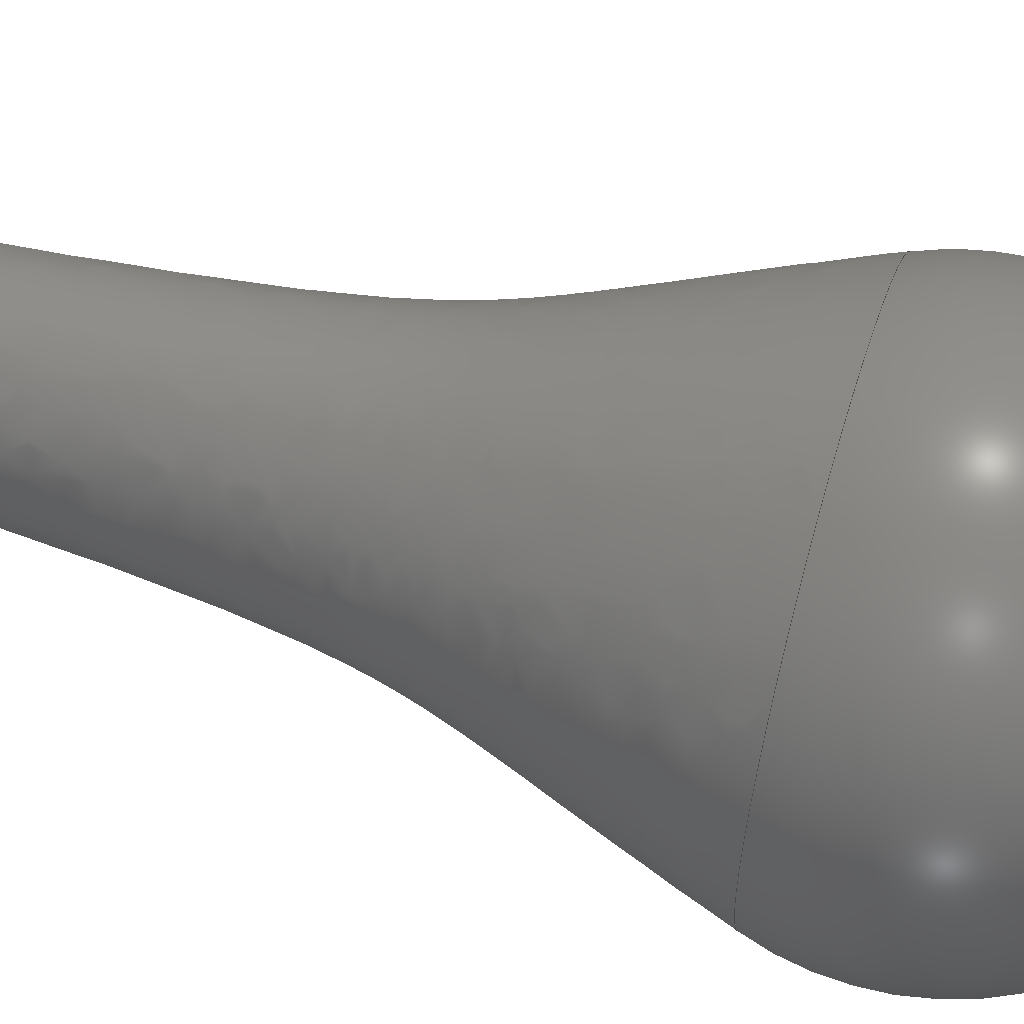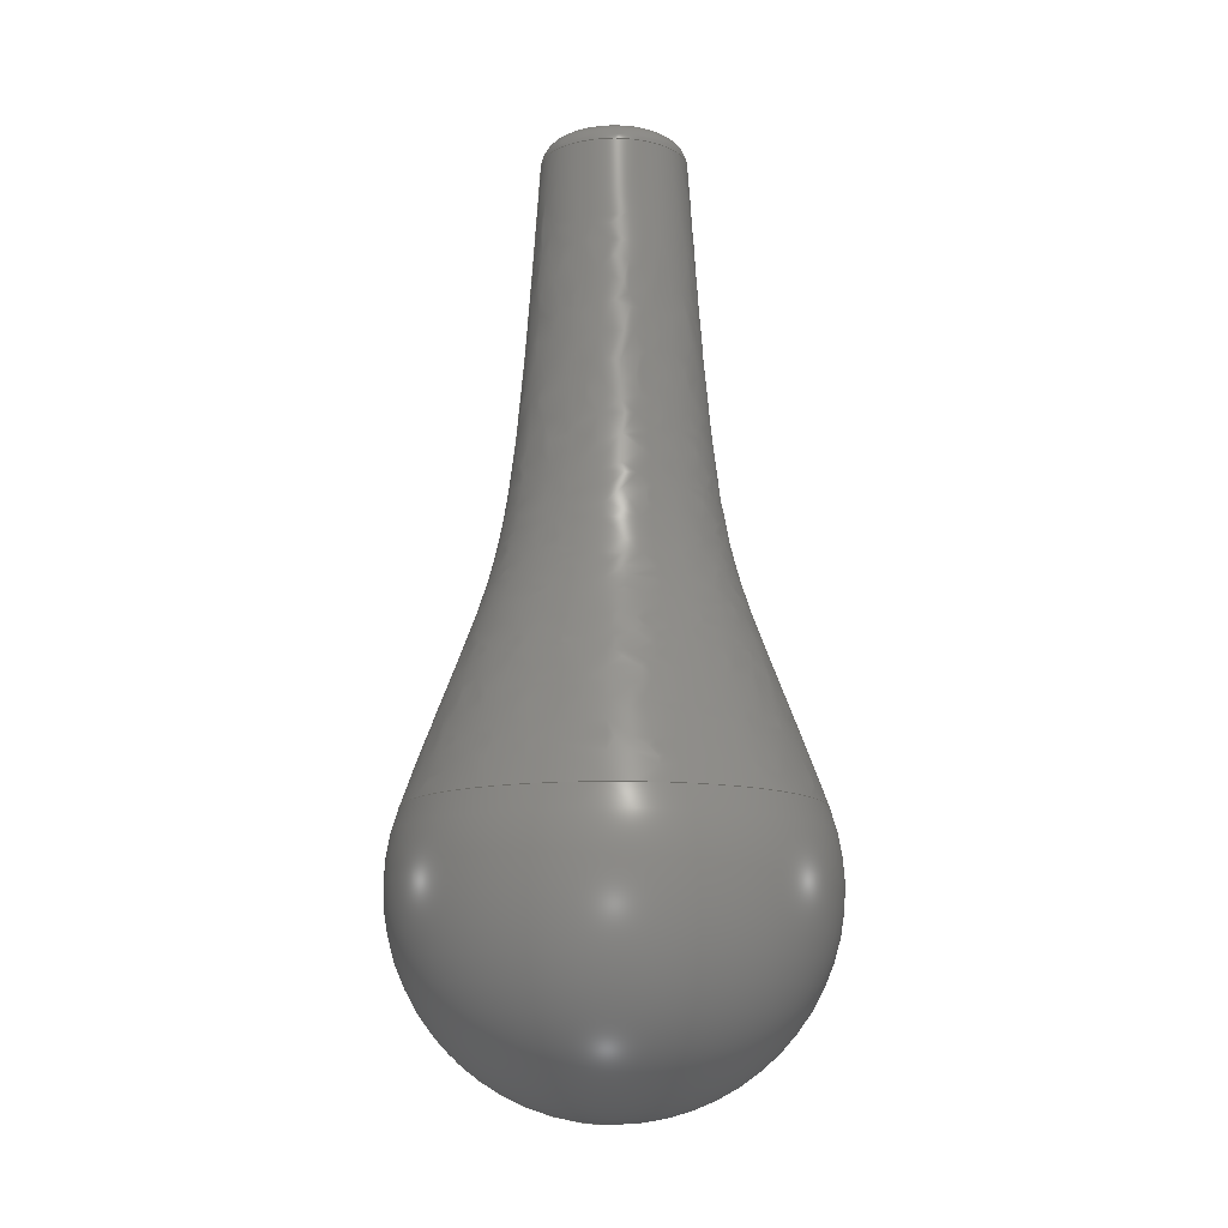
<metadata>
{"format":"step","ext":"step","renderer":"f3d","projection":"perspective","resolution":1024,"background":"white","views":[{"elev":57.6,"azim":106.7,"up":"+Y"},{"elev":-12.1,"azim":2.1,"up":"+Z"}]}
</metadata>
<code>
ISO-10303-21;
DATA;
#1 = MECHANICAL_DESIGN_GEOMETRIC_PRESENTATION_REPRESENTATION( ' ', ( #9, #10, #11, #12, #13, #14, #15, #16, #17, #18, #19, #20 ), #8 );
#2 = PRODUCT_DEFINITION_CONTEXT( '', #21, 'design' );
#3 = APPLICATION_PROTOCOL_DEFINITION( 'international standard', 'automotive_design', 2001, #21 );
#4 = PRODUCT_CATEGORY_RELATIONSHIP( 'NONE', 'NONE', #22, #23 );
#5 = SHAPE_DEFINITION_REPRESENTATION( #24, #25 );
#6 = PRODUCT_CATEGORY_RELATIONSHIP( 'NONE', 'NONE', #22, #26 );
#7 = SHAPE_DEFINITION_REPRESENTATION( #27, #28 );
#8 =  ( GEOMETRIC_REPRESENTATION_CONTEXT( 3 )GLOBAL_UNCERTAINTY_ASSIGNED_CONTEXT( ( #29 ) )GLOBAL_UNIT_ASSIGNED_CONTEXT( ( #30, #31, #32 ) )REPRESENTATION_CONTEXT( 'NONE', 'WORKSPACE' ) );
#9 = STYLED_ITEM( '', ( #33 ), #34 );
#10 = STYLED_ITEM( '', ( #35 ), #36 );
#11 = STYLED_ITEM( '', ( #37 ), #38 );
#12 = STYLED_ITEM( '', ( #39 ), #40 );
#13 = STYLED_ITEM( '', ( #41 ), #42 );
#14 = STYLED_ITEM( '', ( #43 ), #44 );
#15 = STYLED_ITEM( '', ( #45 ), #46 );
#16 = STYLED_ITEM( '', ( #47 ), #48 );
#17 = STYLED_ITEM( '', ( #49 ), #50 );
#18 = STYLED_ITEM( '', ( #51 ), #52 );
#19 = STYLED_ITEM( '', ( #53 ), #54 );
#20 = STYLED_ITEM( '', ( #55 ), #56 );
#21 = APPLICATION_CONTEXT( 'core data for automotive mechanical design processes' );
#22 = PRODUCT_CATEGORY( 'part', 'NONE' );
#23 = PRODUCT_RELATED_PRODUCT_CATEGORY( 'detail', ' ', ( #57 ) );
#24 = PRODUCT_DEFINITION_SHAPE( 'NONE', 'NONE', #58 );
#25 = ADVANCED_BREP_SHAPE_REPRESENTATION( 'Bot of Small Teardrop', ( #59, #60 ), #8 );
#26 = PRODUCT_RELATED_PRODUCT_CATEGORY( 'detail', ' ', ( #61 ) );
#27 = PRODUCT_DEFINITION_SHAPE( 'NONE', 'NONE', #62 );
#28 = ADVANCED_BREP_SHAPE_REPRESENTATION( 'Top of Small Teardrop', ( #63, #64 ), #8 );
#29 = UNCERTAINTY_MEASURE_WITH_UNIT( LENGTH_MEASURE( 1e-17 ), #30, '', '' );
#30 =  ( CONVERSION_BASED_UNIT( 'METRE', #65 )LENGTH_UNIT(  )NAMED_UNIT( #66 ) );
#31 =  ( NAMED_UNIT( #67 )PLANE_ANGLE_UNIT(  )SI_UNIT( $, .RADIAN. ) );
#32 =  ( NAMED_UNIT( #67 )SI_UNIT( $, .STERADIAN. )SOLID_ANGLE_UNIT(  ) );
#33 = PRESENTATION_STYLE_ASSIGNMENT( ( #68 ) );
#34 = ADVANCED_FACE( '', ( #69, #70 ), #71, .F. );
#35 = PRESENTATION_STYLE_ASSIGNMENT( ( #72 ) );
#36 = ADVANCED_FACE( '', ( #73, #74 ), #75, .T. );
#37 = PRESENTATION_STYLE_ASSIGNMENT( ( #76 ) );
#38 = ADVANCED_FACE( '', ( #77, #78 ), #79, .T. );
#39 = PRESENTATION_STYLE_ASSIGNMENT( ( #80 ) );
#40 = ADVANCED_FACE( '', ( #81, #82 ), #83, .T. );
#41 = PRESENTATION_STYLE_ASSIGNMENT( ( #84 ) );
#42 = ADVANCED_FACE( '', ( #85, #86 ), #87, .F. );
#43 = PRESENTATION_STYLE_ASSIGNMENT( ( #88 ) );
#44 = ADVANCED_FACE( '', ( #89 ), #90, .T. );
#45 = PRESENTATION_STYLE_ASSIGNMENT( ( #91 ) );
#46 = ADVANCED_FACE( '', ( #92, #93 ), #94, .F. );
#47 = PRESENTATION_STYLE_ASSIGNMENT( ( #95 ) );
#48 = ADVANCED_FACE( '', ( #96, #97 ), #98, .T. );
#49 = PRESENTATION_STYLE_ASSIGNMENT( ( #99 ) );
#50 = ADVANCED_FACE( '', ( #100, #101 ), #102, .F. );
#51 = PRESENTATION_STYLE_ASSIGNMENT( ( #103 ) );
#52 = ADVANCED_FACE( '', ( #104 ), #105, .T. );
#53 = PRESENTATION_STYLE_ASSIGNMENT( ( #106 ) );
#54 = ADVANCED_FACE( '', ( #107, #108 ), #109, .F. );
#55 = PRESENTATION_STYLE_ASSIGNMENT( ( #110 ) );
#56 = ADVANCED_FACE( '', ( #111 ), #112, .F. );
#57 = PRODUCT( 'Bot of Small Teardrop', 'Bot of Small Teardrop', 'PART-Bot of Small Teardrop-DESC', ( #113 ) );
#58 = PRODUCT_DEFINITION( 'NONE', 'NONE', #114, #2 );
#59 = MANIFOLD_SOLID_BREP( 'Bot of Small Teardrop', #115 );
#60 = AXIS2_PLACEMENT_3D( '', #116, #117, #118 );
#61 = PRODUCT( 'Top of Small Teardrop', 'Top of Small Teardrop', 'PART-Top of Small Teardrop-DESC', ( #113 ) );
#62 = PRODUCT_DEFINITION( 'NONE', 'NONE', #119, #2 );
#63 = MANIFOLD_SOLID_BREP( 'Top of Small Teardrop', #120 );
#64 = AXIS2_PLACEMENT_3D( '', #121, #122, #123 );
#65 = LENGTH_MEASURE_WITH_UNIT( LENGTH_MEASURE( 1 ), #124 );
#66 = DIMENSIONAL_EXPONENTS( 1, 0, 0, 0, 0, 0, 0 );
#67 = DIMENSIONAL_EXPONENTS( 0, 0, 0, 0, 0, 0, 0 );
#68 = SURFACE_STYLE_USAGE( .BOTH., #125 );
#69 = FACE_OUTER_BOUND( '', #126, .T. );
#70 = FACE_OUTER_BOUND( '', #127, .T. );
#71 = CYLINDRICAL_SURFACE( '', #128, 0.002553 );
#72 = SURFACE_STYLE_USAGE( .BOTH., #129 );
#73 = FACE_BOUND( '', #130, .T. );
#74 = FACE_OUTER_BOUND( '', #131, .T. );
#75 = SPHERICAL_SURFACE( '', #132, 0.02857 );
#76 = SURFACE_STYLE_USAGE( .BOTH., #133 );
#77 = FACE_BOUND( '', #134, .T. );
#78 = FACE_OUTER_BOUND( '', #135, .T. );
#79 = PLANE( '', #136 );
#80 = SURFACE_STYLE_USAGE( .BOTH., #137 );
#81 = FACE_OUTER_BOUND( '', #138, .T. );
#82 = FACE_OUTER_BOUND( '', #139, .T. );
#83 = SURFACE_OF_REVOLUTION( '', #140, #141 );
#84 = SURFACE_STYLE_USAGE( .BOTH., #142 );
#85 = FACE_OUTER_BOUND( '', #143, .T. );
#86 = FACE_OUTER_BOUND( '', #144, .T. );
#87 = CYLINDRICAL_SURFACE( '', #145, 0.002553 );
#88 = SURFACE_STYLE_USAGE( .BOTH., #146 );
#89 = FACE_OUTER_BOUND( '', #147, .T. );
#90 = PLANE( '', #148 );
#91 = SURFACE_STYLE_USAGE( .BOTH., #149 );
#92 = FACE_OUTER_BOUND( '', #150, .T. );
#93 = FACE_OUTER_BOUND( '', #151, .T. );
#94 = CYLINDRICAL_SURFACE( '', #152, 0.002553 );
#95 = SURFACE_STYLE_USAGE( .BOTH., #153 );
#96 = FACE_OUTER_BOUND( '', #154, .T. );
#97 = FACE_OUTER_BOUND( '', #155, .T. );
#98 = TOROIDAL_SURFACE( '', #156, 0.006565, 0.003175 );
#99 = SURFACE_STYLE_USAGE( .BOTH., #157 );
#100 = FACE_OUTER_BOUND( '', #158, .T. );
#101 = FACE_BOUND( '', #159, .T. );
#102 = PLANE( '', #160 );
#103 = SURFACE_STYLE_USAGE( .BOTH., #161 );
#104 = FACE_OUTER_BOUND( '', #162, .T. );
#105 = PLANE( '', #163 );
#106 = SURFACE_STYLE_USAGE( .BOTH., #164 );
#107 = FACE_BOUND( '', #165, .T. );
#108 = FACE_OUTER_BOUND( '', #166, .T. );
#109 = PLANE( '', #167 );
#110 = SURFACE_STYLE_USAGE( .BOTH., #168 );
#111 = FACE_OUTER_BOUND( '', #169, .T. );
#112 = PLANE( '', #170 );
#113 = PRODUCT_CONTEXT( '', #21, 'mechanical' );
#114 = PRODUCT_DEFINITION_FORMATION_WITH_SPECIFIED_SOURCE( ' ', 'NONE', #57, .NOT_KNOWN. );
#115 = CLOSED_SHELL( '', ( #56, #34, #38, #36 ) );
#116 = CARTESIAN_POINT( '', ( 0, 0, 0 ) );
#117 = DIRECTION( '', ( 0, 0, 1 ) );
#118 = DIRECTION( '', ( 1, 0, 0 ) );
#119 = PRODUCT_DEFINITION_FORMATION_WITH_SPECIFIED_SOURCE( ' ', 'NONE', #61, .NOT_KNOWN. );
#120 = CLOSED_SHELL( '', ( #40, #50, #42, #44, #54, #46, #52, #48 ) );
#121 = CARTESIAN_POINT( '', ( 0, 0, 0 ) );
#122 = DIRECTION( '', ( 0, 0, 1 ) );
#123 = DIRECTION( '', ( 1, 0, 0 ) );
#124 =  ( LENGTH_UNIT(  )NAMED_UNIT( #66 )SI_UNIT( $, .METRE. ) );
#125 = SURFACE_SIDE_STYLE( '', ( #171 ) );
#126 = EDGE_LOOP( '', ( #172 ) );
#127 = EDGE_LOOP( '', ( #173 ) );
#128 = AXIS2_PLACEMENT_3D( '', #174, #175, #176 );
#129 = SURFACE_SIDE_STYLE( '', ( #177 ) );
#130 = VERTEX_LOOP( '', #178 );
#131 = EDGE_LOOP( '', ( #179 ) );
#132 = AXIS2_PLACEMENT_3D( '', #180, #181, #182 );
#133 = SURFACE_SIDE_STYLE( '', ( #183 ) );
#134 = EDGE_LOOP( '', ( #184 ) );
#135 = EDGE_LOOP( '', ( #185 ) );
#136 = AXIS2_PLACEMENT_3D( '', #186, #187, #188 );
#137 = SURFACE_SIDE_STYLE( '', ( #189 ) );
#138 = EDGE_LOOP( '', ( #190 ) );
#139 = EDGE_LOOP( '', ( #191 ) );
#140 = B_SPLINE_CURVE_WITH_KNOTS( '', 3, ( #192, #193, #194, #195, #196 ), .UNSPECIFIED., .F., .F., ( 4, 1, 4 ), ( 0, 0.4525, 1 ), .UNSPECIFIED. );
#141 = AXIS1_PLACEMENT( '', #197, #198 );
#142 = SURFACE_SIDE_STYLE( '', ( #199 ) );
#143 = EDGE_LOOP( '', ( #200 ) );
#144 = EDGE_LOOP( '', ( #201 ) );
#145 = AXIS2_PLACEMENT_3D( '', #202, #203, #204 );
#146 = SURFACE_SIDE_STYLE( '', ( #205 ) );
#147 = EDGE_LOOP( '', ( #206 ) );
#148 = AXIS2_PLACEMENT_3D( '', #207, #208, #209 );
#149 = SURFACE_SIDE_STYLE( '', ( #210 ) );
#150 = EDGE_LOOP( '', ( #211 ) );
#151 = EDGE_LOOP( '', ( #212 ) );
#152 = AXIS2_PLACEMENT_3D( '', #213, #214, #215 );
#153 = SURFACE_SIDE_STYLE( '', ( #216 ) );
#154 = EDGE_LOOP( '', ( #217 ) );
#155 = EDGE_LOOP( '', ( #218 ) );
#156 = AXIS2_PLACEMENT_3D( '', #219, #220, #221 );
#157 = SURFACE_SIDE_STYLE( '', ( #222 ) );
#158 = EDGE_LOOP( '', ( #223 ) );
#159 = EDGE_LOOP( '', ( #224 ) );
#160 = AXIS2_PLACEMENT_3D( '', #225, #226, #227 );
#161 = SURFACE_SIDE_STYLE( '', ( #228 ) );
#162 = EDGE_LOOP( '', ( #229 ) );
#163 = AXIS2_PLACEMENT_3D( '', #230, #231, #232 );
#164 = SURFACE_SIDE_STYLE( '', ( #233 ) );
#165 = EDGE_LOOP( '', ( #234 ) );
#166 = EDGE_LOOP( '', ( #235 ) );
#167 = AXIS2_PLACEMENT_3D( '', #236, #237, #238 );
#168 = SURFACE_SIDE_STYLE( '', ( #239 ) );
#169 = EDGE_LOOP( '', ( #240 ) );
#170 = AXIS2_PLACEMENT_3D( '', #241, #242, #243 );
#171 = SURFACE_STYLE_FILL_AREA( #244 );
#172 = ORIENTED_EDGE( '', *, *, #245, .F. );
#173 = ORIENTED_EDGE( '', *, *, #246, .T. );
#174 = CARTESIAN_POINT( '', ( 0, 0, -0.01569 ) );
#175 = DIRECTION( '', ( -0, -0, -1 ) );
#176 = DIRECTION( '', ( 1, 0, 0 ) );
#177 = SURFACE_STYLE_FILL_AREA( #247 );
#178 = VERTEX_POINT( '', #248 );
#179 = ORIENTED_EDGE( '', *, *, #249, .F. );
#180 = CARTESIAN_POINT( '', ( 0, 0, 0 ) );
#181 = DIRECTION( '', ( 0, 0, -1 ) );
#182 = DIRECTION( '', ( -1, 0, 0 ) );
#183 = SURFACE_STYLE_FILL_AREA( #250 );
#184 = ORIENTED_EDGE( '', *, *, #245, .T. );
#185 = ORIENTED_EDGE( '', *, *, #249, .T. );
#186 = CARTESIAN_POINT( '', ( -0.02687, 0, 0.009711 ) );
#187 = DIRECTION( '', ( 0, 0, 1 ) );
#188 = DIRECTION( '', ( 1, 0, 0 ) );
#189 = SURFACE_STYLE_FILL_AREA( #251 );
#190 = ORIENTED_EDGE( '', *, *, #252, .T. );
#191 = ORIENTED_EDGE( '', *, *, #253, .T. );
#192 = CARTESIAN_POINT( '', ( -0.02687, 0, 0.009711 ) );
#193 = CARTESIAN_POINT( '', ( -0.01972, 0, 0.02951 ) );
#194 = CARTESIAN_POINT( '', ( -0.01309, 0, 0.04128 ) );
#195 = CARTESIAN_POINT( '', ( -0.01121, 0, 0.07465 ) );
#196 = CARTESIAN_POINT( '', ( -0.009525, 0, 0.09842 ) );
#197 = CARTESIAN_POINT( '', ( 0, 0, 0.04921 ) );
#198 = DIRECTION( '', ( -0, -0, 1 ) );
#199 = SURFACE_STYLE_FILL_AREA( #254 );
#200 = ORIENTED_EDGE( '', *, *, #255, .F. );
#201 = ORIENTED_EDGE( '', *, *, #256, .T. );
#202 = CARTESIAN_POINT( '', ( 0, 0, 0.07303 ) );
#203 = DIRECTION( '', ( -0, -0, -1 ) );
#204 = DIRECTION( '', ( 1, 0, 0 ) );
#205 = SURFACE_STYLE_FILL_AREA( #257 );
#206 = ORIENTED_EDGE( '', *, *, #255, .T. );
#207 = CARTESIAN_POINT( '', ( 0, 0, 0.07303 ) );
#208 = DIRECTION( '', ( 0, 0, 1 ) );
#209 = DIRECTION( '', ( 1, 0, 0 ) );
#210 = SURFACE_STYLE_FILL_AREA( #258 );
#211 = ORIENTED_EDGE( '', *, *, #259, .F. );
#212 = ORIENTED_EDGE( '', *, *, #260, .T. );
#213 = CARTESIAN_POINT( '', ( 0, 0, -0.01569 ) );
#214 = DIRECTION( '', ( -0, -0, -1 ) );
#215 = DIRECTION( '', ( 1, 0, 0 ) );
#216 = SURFACE_STYLE_FILL_AREA( #261 );
#217 = ORIENTED_EDGE( '', *, *, #262, .F. );
#218 = ORIENTED_EDGE( '', *, *, #252, .F. );
#219 = CARTESIAN_POINT( '', ( 0, 0, 0.09525 ) );
#220 = DIRECTION( '', ( 0, 0, -1 ) );
#221 = DIRECTION( '', ( -1, 0, 0 ) );
#222 = SURFACE_STYLE_FILL_AREA( #263 );
#223 = ORIENTED_EDGE( '', *, *, #262, .T. );
#224 = ORIENTED_EDGE( '', *, *, #256, .F. );
#225 = CARTESIAN_POINT( '', ( -0.01199, 0, 0.09842 ) );
#226 = DIRECTION( '', ( 0, 0, -1 ) );
#227 = DIRECTION( '', ( -1, 0, 0 ) );
#228 = SURFACE_STYLE_FILL_AREA( #264 );
#229 = ORIENTED_EDGE( '', *, *, #259, .T. );
#230 = CARTESIAN_POINT( '', ( 0, 0, 0.03511 ) );
#231 = DIRECTION( '', ( 0, 0, -1 ) );
#232 = DIRECTION( '', ( 1, 0, 0 ) );
#233 = SURFACE_STYLE_FILL_AREA( #265 );
#234 = ORIENTED_EDGE( '', *, *, #260, .F. );
#235 = ORIENTED_EDGE( '', *, *, #253, .F. );
#236 = CARTESIAN_POINT( '', ( -0.02687, 0, 0.009711 ) );
#237 = DIRECTION( '', ( 0, 0, 1 ) );
#238 = DIRECTION( '', ( 1, 0, 0 ) );
#239 = SURFACE_STYLE_FILL_AREA( #266 );
#240 = ORIENTED_EDGE( '', *, *, #246, .F. );
#241 = CARTESIAN_POINT( '', ( 0, 0, -0.01569 ) );
#242 = DIRECTION( '', ( 0, 0, -1 ) );
#243 = DIRECTION( '', ( 1, 0, 0 ) );
#244 = FILL_AREA_STYLE( '', ( #267 ) );
#245 = EDGE_CURVE( '', #268, #268, #269, .F. );
#246 = EDGE_CURVE( '', #270, #270, #271, .T. );
#247 = FILL_AREA_STYLE( '', ( #272 ) );
#248 = CARTESIAN_POINT( '', ( -1.75e-18, 0, -0.02857 ) );
#249 = EDGE_CURVE( '', #273, #273, #274, .T. );
#250 = FILL_AREA_STYLE( '', ( #275 ) );
#251 = FILL_AREA_STYLE( '', ( #276 ) );
#252 = EDGE_CURVE( '', #277, #277, #278, .T. );
#253 = EDGE_CURVE( '', #279, #279, #280, .T. );
#254 = FILL_AREA_STYLE( '', ( #281 ) );
#255 = EDGE_CURVE( '', #282, #282, #283, .T. );
#256 = EDGE_CURVE( '', #284, #284, #285, .T. );
#257 = FILL_AREA_STYLE( '', ( #286 ) );
#258 = FILL_AREA_STYLE( '', ( #287 ) );
#259 = EDGE_CURVE( '', #288, #288, #289, .T. );
#260 = EDGE_CURVE( '', #290, #290, #291, .F. );
#261 = FILL_AREA_STYLE( '', ( #292 ) );
#262 = EDGE_CURVE( '', #293, #293, #294, .F. );
#263 = FILL_AREA_STYLE( '', ( #295 ) );
#264 = FILL_AREA_STYLE( '', ( #296 ) );
#265 = FILL_AREA_STYLE( '', ( #297 ) );
#266 = FILL_AREA_STYLE( '', ( #298 ) );
#267 = FILL_AREA_STYLE_COLOUR( '', #299 );
#268 = VERTEX_POINT( '', #300 );
#269 = CIRCLE( '', #301, 0.002553 );
#270 = VERTEX_POINT( '', #302 );
#271 = CIRCLE( '', #303, 0.002553 );
#272 = FILL_AREA_STYLE_COLOUR( '', #304 );
#273 = VERTEX_POINT( '', #305 );
#274 = CIRCLE( '', #306, 0.02687 );
#275 = FILL_AREA_STYLE_COLOUR( '', #307 );
#276 = FILL_AREA_STYLE_COLOUR( '', #308 );
#277 = VERTEX_POINT( '', #309 );
#278 = CIRCLE( '', #310, 0.009733 );
#279 = VERTEX_POINT( '', #311 );
#280 = CIRCLE( '', #312, 0.02687 );
#281 = FILL_AREA_STYLE_COLOUR( '', #313 );
#282 = VERTEX_POINT( '', #314 );
#283 = CIRCLE( '', #315, 0.002553 );
#284 = VERTEX_POINT( '', #316 );
#285 = CIRCLE( '', #317, 0.002553 );
#286 = FILL_AREA_STYLE_COLOUR( '', #318 );
#287 = FILL_AREA_STYLE_COLOUR( '', #319 );
#288 = VERTEX_POINT( '', #320 );
#289 = CIRCLE( '', #321, 0.002553 );
#290 = VERTEX_POINT( '', #322 );
#291 = CIRCLE( '', #323, 0.002553 );
#292 = FILL_AREA_STYLE_COLOUR( '', #324 );
#293 = VERTEX_POINT( '', #325 );
#294 = CIRCLE( '', #326, 0.006565 );
#295 = FILL_AREA_STYLE_COLOUR( '', #327 );
#296 = FILL_AREA_STYLE_COLOUR( '', #328 );
#297 = FILL_AREA_STYLE_COLOUR( '', #329 );
#298 = FILL_AREA_STYLE_COLOUR( '', #330 );
#299 = COLOUR_RGB( '', 0.6039, 0.6471, 0.6863 );
#300 = CARTESIAN_POINT( '', ( 0.002553, 0, 0.009711 ) );
#301 = AXIS2_PLACEMENT_3D( '', #331, #332, #333 );
#302 = CARTESIAN_POINT( '', ( 0.002553, 0, -0.01569 ) );
#303 = AXIS2_PLACEMENT_3D( '', #334, #335, #336 );
#304 = COLOUR_RGB( '', 0.6039, 0.6471, 0.6863 );
#305 = CARTESIAN_POINT( '', ( 0.02687, 0, 0.009711 ) );
#306 = AXIS2_PLACEMENT_3D( '', #337, #338, #339 );
#307 = COLOUR_RGB( '', 0.6039, 0.6471, 0.6863 );
#308 = COLOUR_RGB( '', 0.6039, 0.6471, 0.6863 );
#309 = CARTESIAN_POINT( '', ( -0.009733, 0, 0.09547 ) );
#310 = AXIS2_PLACEMENT_3D( '', #340, #341, #342 );
#311 = CARTESIAN_POINT( '', ( 0.02687, 0, 0.009711 ) );
#312 = AXIS2_PLACEMENT_3D( '', #343, #344, #345 );
#313 = COLOUR_RGB( '', 0.6039, 0.6471, 0.6863 );
#314 = CARTESIAN_POINT( '', ( 0.002553, 0, 0.07303 ) );
#315 = AXIS2_PLACEMENT_3D( '', #346, #347, #348 );
#316 = CARTESIAN_POINT( '', ( 0.002553, 0, 0.09842 ) );
#317 = AXIS2_PLACEMENT_3D( '', #349, #350, #351 );
#318 = COLOUR_RGB( '', 0.6039, 0.6471, 0.6863 );
#319 = COLOUR_RGB( '', 0.6039, 0.6471, 0.6863 );
#320 = CARTESIAN_POINT( '', ( 0.002553, 0, 0.03511 ) );
#321 = AXIS2_PLACEMENT_3D( '', #352, #353, #354 );
#322 = CARTESIAN_POINT( '', ( 0.002553, 0, 0.009711 ) );
#323 = AXIS2_PLACEMENT_3D( '', #355, #356, #357 );
#324 = COLOUR_RGB( '', 0.6039, 0.6471, 0.6863 );
#325 = CARTESIAN_POINT( '', ( -0.006565, 0, 0.09842 ) );
#326 = AXIS2_PLACEMENT_3D( '', #358, #359, #360 );
#327 = COLOUR_RGB( '', 0.6039, 0.6471, 0.6863 );
#328 = COLOUR_RGB( '', 0.6039, 0.6471, 0.6863 );
#329 = COLOUR_RGB( '', 0.6039, 0.6471, 0.6863 );
#330 = COLOUR_RGB( '', 0.6039, 0.6471, 0.6863 );
#331 = CARTESIAN_POINT( '', ( 0, 0, 0.009711 ) );
#332 = DIRECTION( '', ( 0, 0, 1 ) );
#333 = DIRECTION( '', ( 1, 0, 0 ) );
#334 = CARTESIAN_POINT( '', ( 0, 0, -0.01569 ) );
#335 = DIRECTION( '', ( 0, 0, -1 ) );
#336 = DIRECTION( '', ( 1, 0, 0 ) );
#337 = CARTESIAN_POINT( '', ( 0, 0, 0.009711 ) );
#338 = DIRECTION( '', ( 0, 0, 1 ) );
#339 = DIRECTION( '', ( 1, 0, 0 ) );
#340 = CARTESIAN_POINT( '', ( 0, 0, 0.09547 ) );
#341 = DIRECTION( '', ( 0, 0, -1 ) );
#342 = DIRECTION( '', ( -1, 0, 0 ) );
#343 = CARTESIAN_POINT( '', ( 0, 0, 0.009711 ) );
#344 = DIRECTION( '', ( 0, 0, 1 ) );
#345 = DIRECTION( '', ( 1, 0, 0 ) );
#346 = CARTESIAN_POINT( '', ( 0, 0, 0.07303 ) );
#347 = DIRECTION( '', ( 0, 0, 1 ) );
#348 = DIRECTION( '', ( 1, 0, 0 ) );
#349 = CARTESIAN_POINT( '', ( 0, 0, 0.09842 ) );
#350 = DIRECTION( '', ( 0, 0, 1 ) );
#351 = DIRECTION( '', ( 1, 0, 0 ) );
#352 = CARTESIAN_POINT( '', ( 0, 0, 0.03511 ) );
#353 = DIRECTION( '', ( 0, 0, -1 ) );
#354 = DIRECTION( '', ( 1, 0, 0 ) );
#355 = CARTESIAN_POINT( '', ( 0, 0, 0.009711 ) );
#356 = DIRECTION( '', ( 0, 0, 1 ) );
#357 = DIRECTION( '', ( 1, 0, 0 ) );
#358 = CARTESIAN_POINT( '', ( 0, 0, 0.09842 ) );
#359 = DIRECTION( '', ( 0, 0, -1 ) );
#360 = DIRECTION( '', ( -1, 0, 0 ) );
ENDSEC;
END-ISO-10303-21;

</code>
